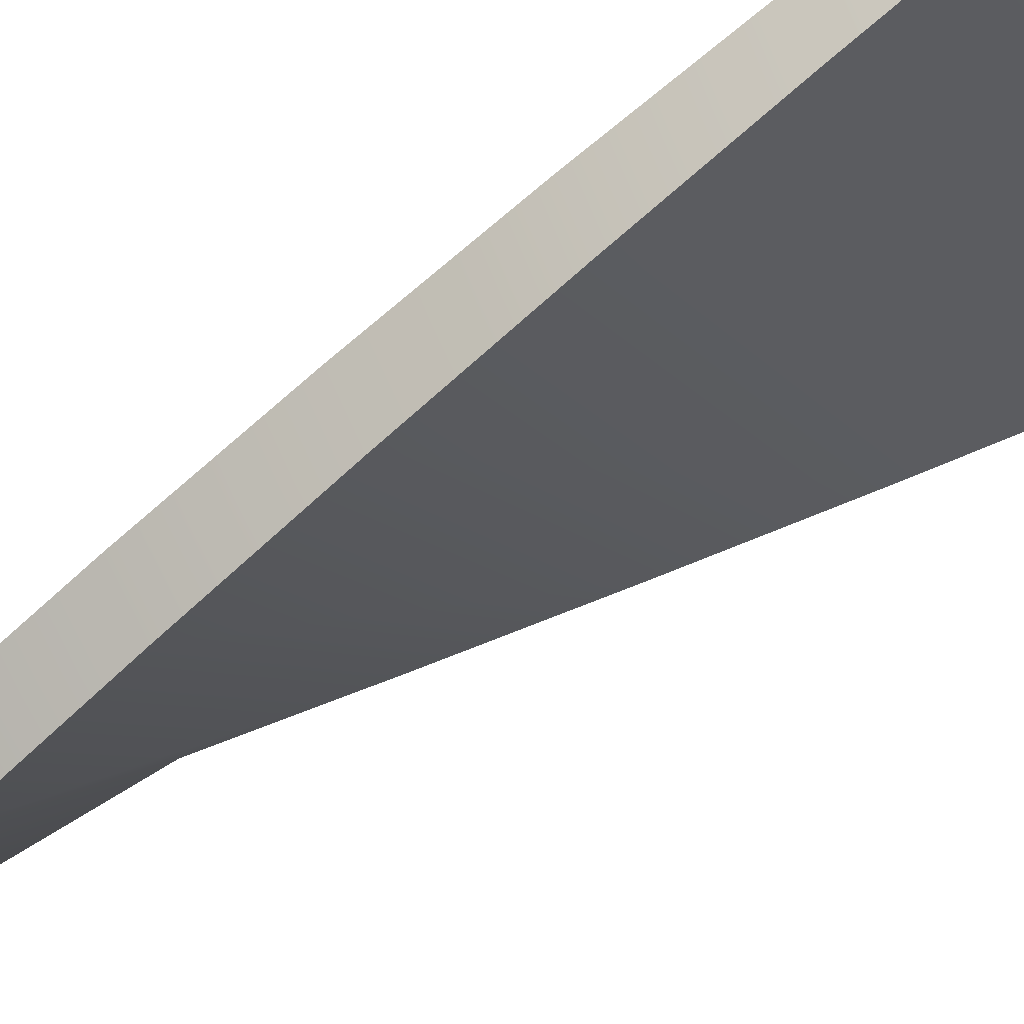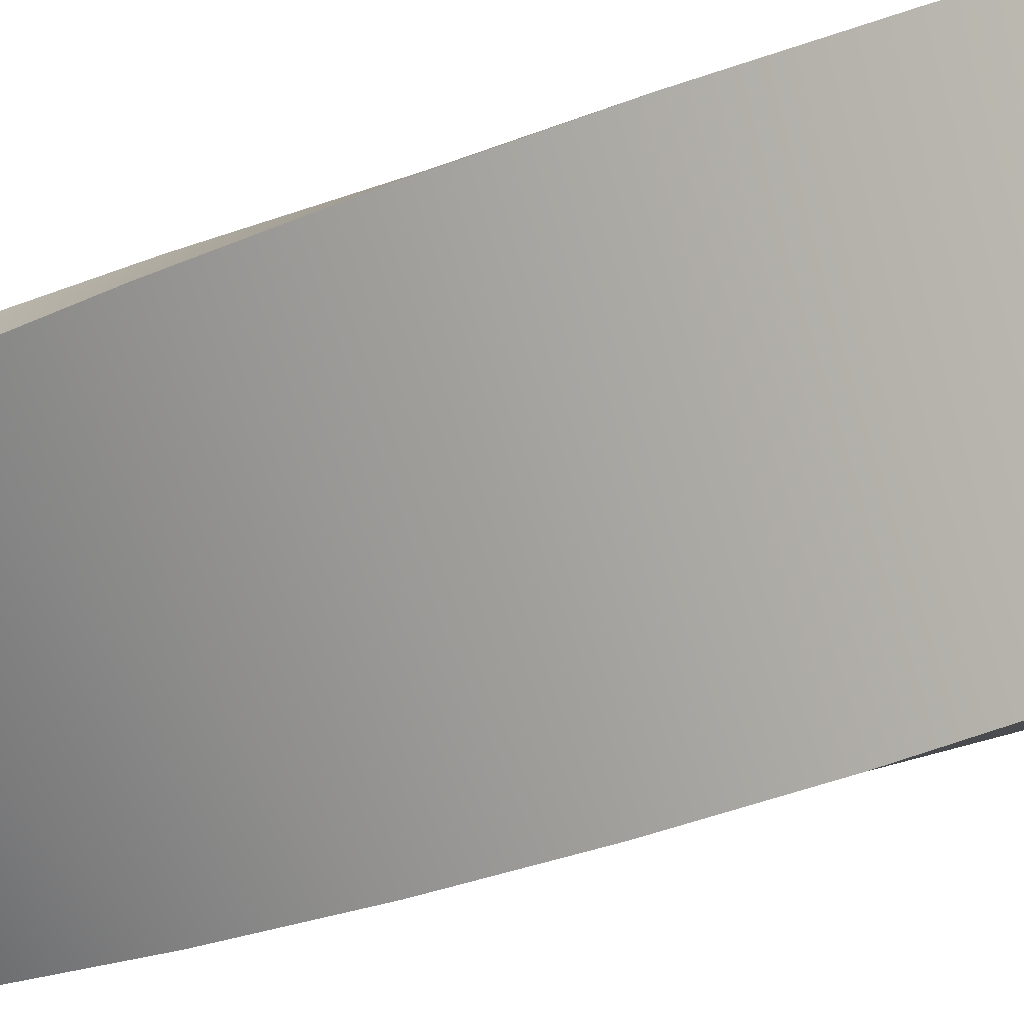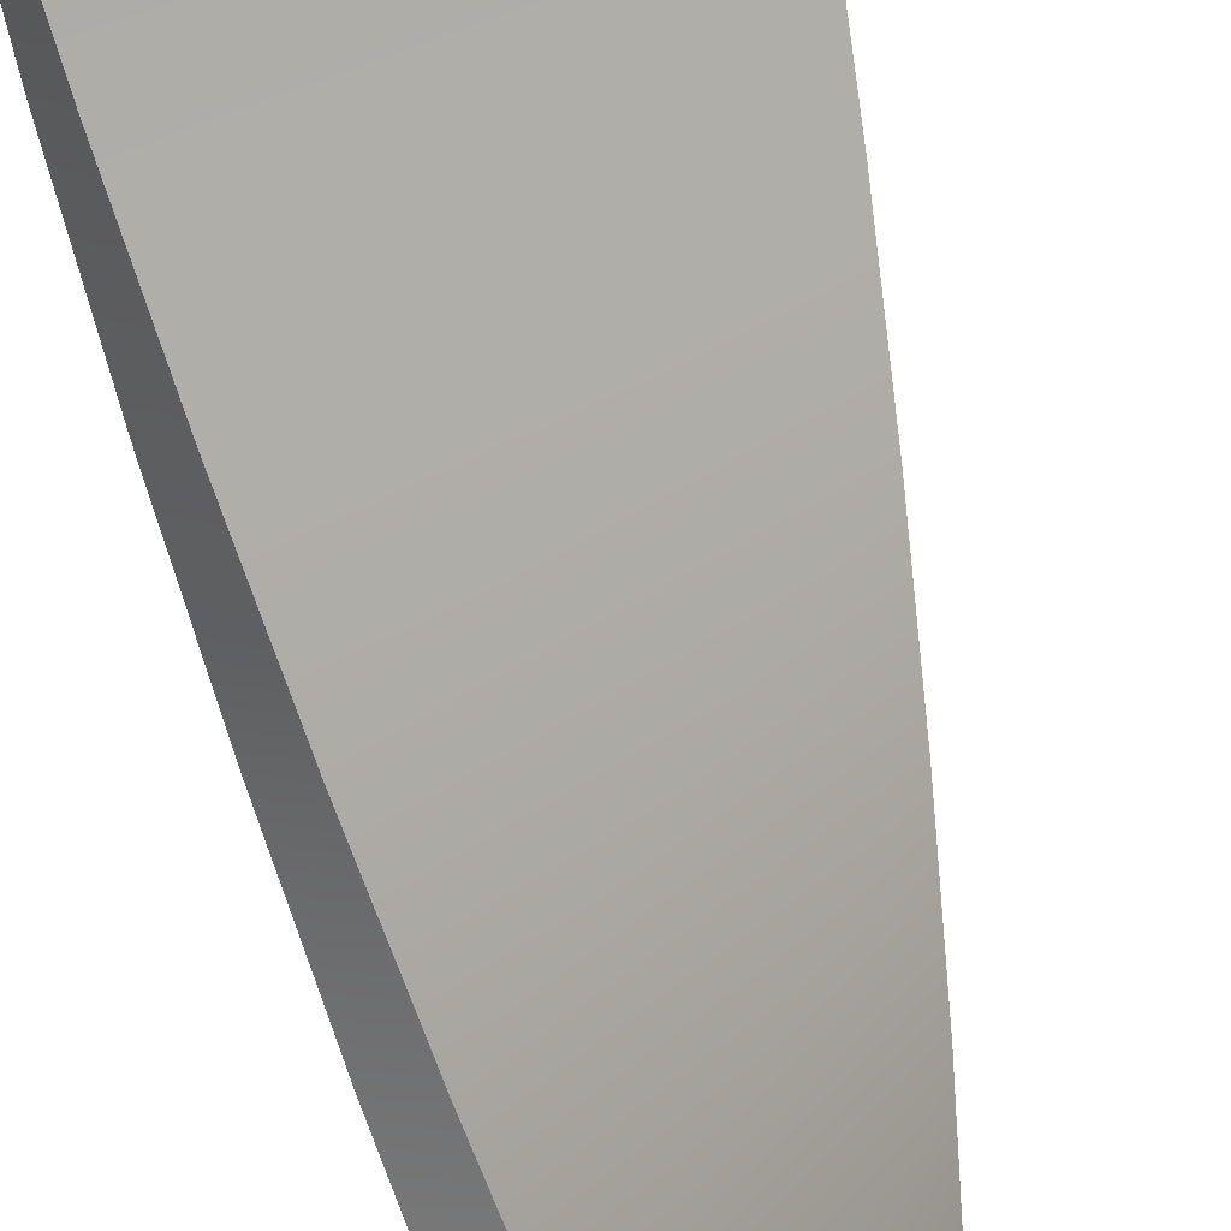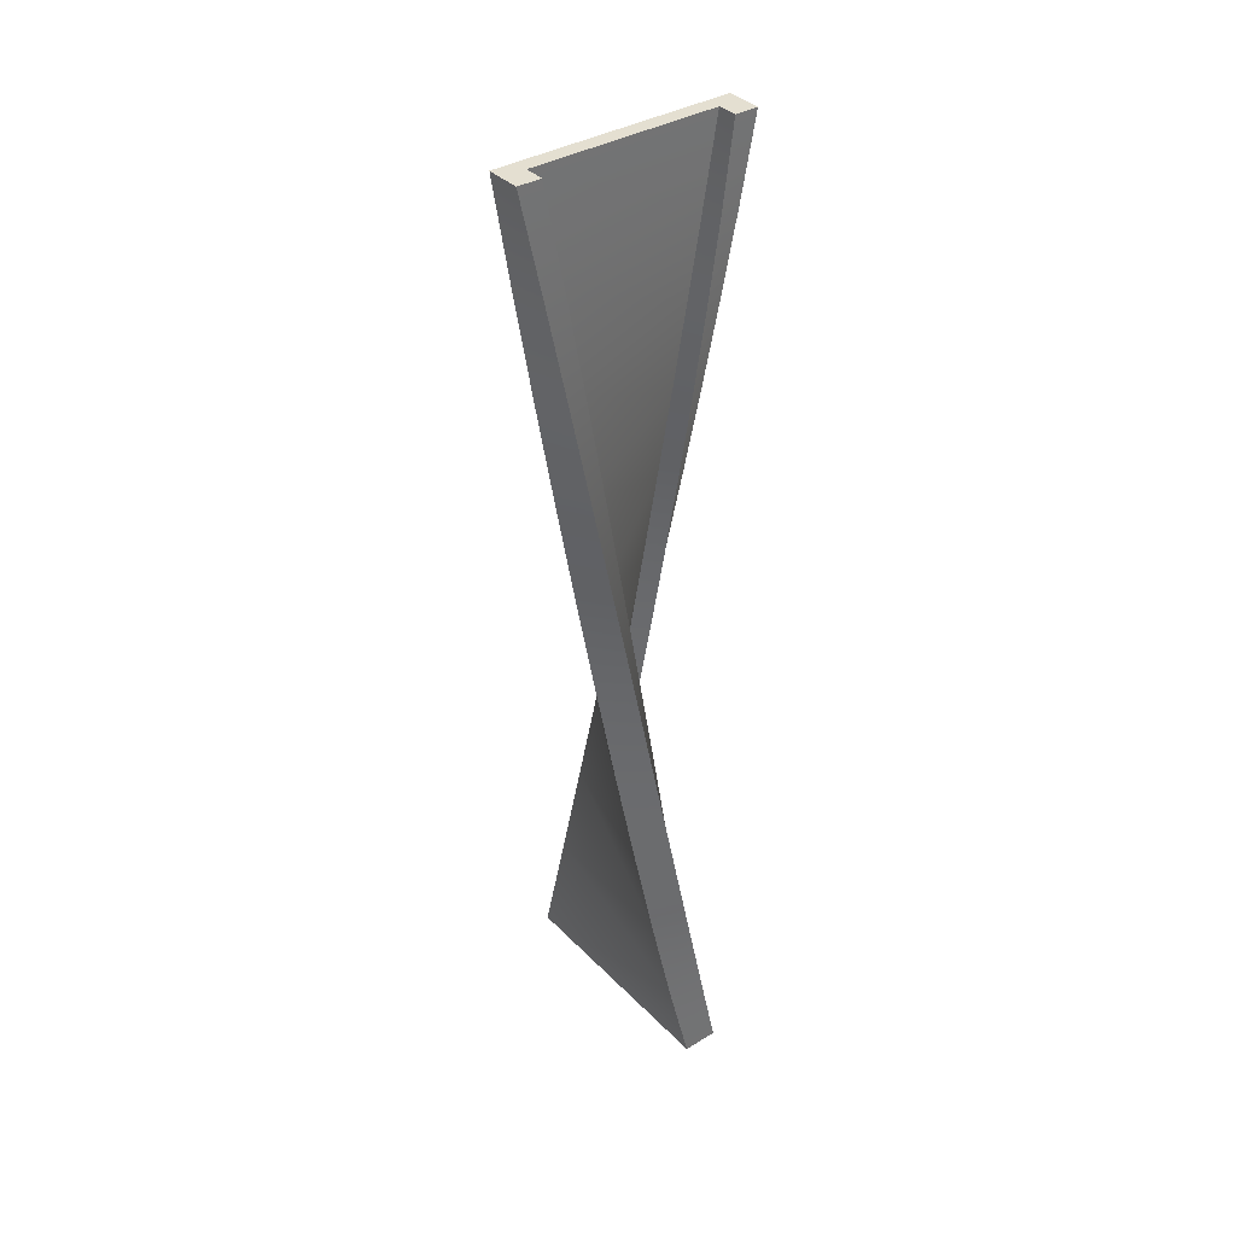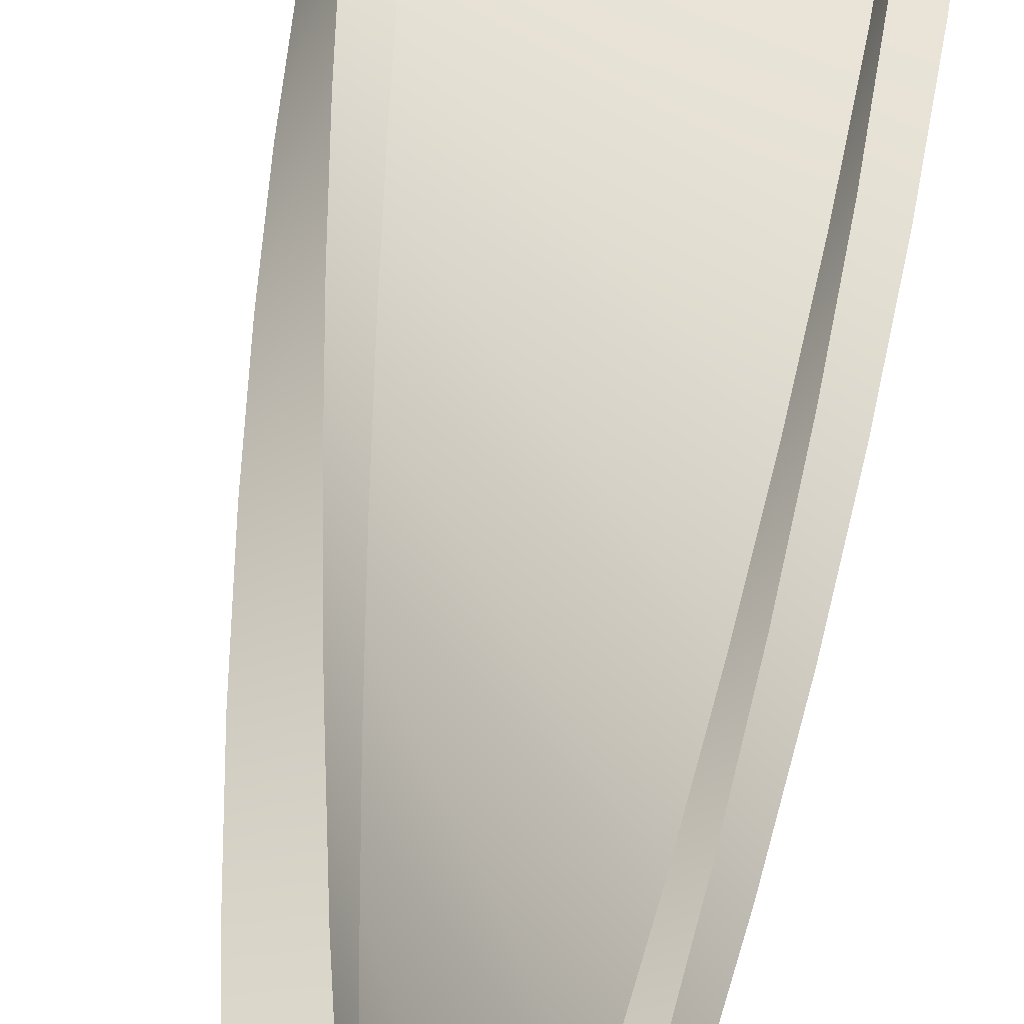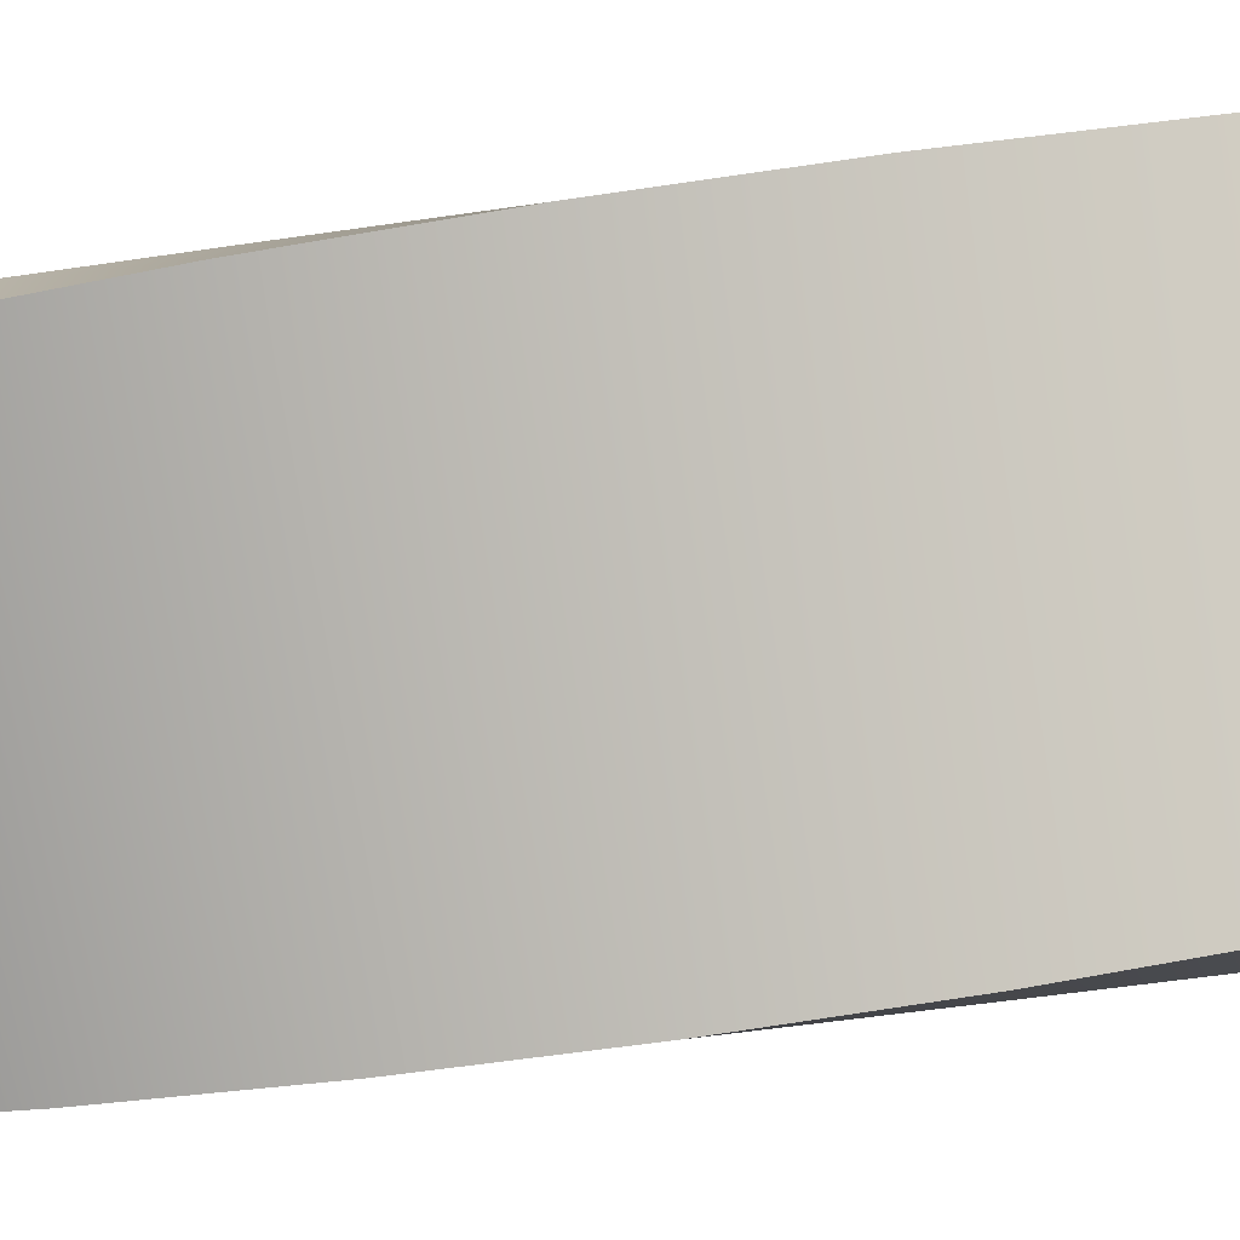
<metadata>
{"format":"obj","ext":"obj","renderer":"f3d","projection":"perspective","resolution":1024,"background":"white","views":[{"elev":-62.0,"azim":124.6,"up":"+Y"},{"elev":-37.3,"azim":-61.2,"up":"+Y"},{"elev":-72.0,"azim":-166.4,"up":"+Y"},{"elev":36.8,"azim":52.1,"up":"+Z"},{"elev":46.8,"azim":8.6,"up":"+Y"},{"elev":-44.5,"azim":-77.4,"up":"+Y"}]}
</metadata>
<code>
g spline-default-straight-skew-left-side
v -0.4694 0.1722 0.7995 1 1 1
v 0.4694 -0.1722 0.7995 1 1 1
v -0.4911 0.09359 0.3993 1 1 1
v 0.4911 -0.09359 0.3993 1 1 1
v -0.4999 9.537e-07 3.815e-06 1 1 1
v 0.4999 -9.537e-07 3.815e-06 1 1 1
v 0.5199 -0.03453 0.7995 1 1 1
v 0.5186 0.05047 0.3993 1 1 1
v 0.5 0.1467 3.815e-06 1 1 1
v -0.4188 0.3099 0.7995 1 1 1
v -0.4637 0.2377 0.3993 1 1 1
v -0.4999 0.1467 3.815e-06 1 1 1
v 0.426 -8.643e-05 0.7995 1 1 1
v 0.4203 0.06919 0.3993 1 1 1
v 0.4 0.1467 3.815e-06 1 1 1
v 0.3973 -0.07831 0.7995 1 1 1
v 0.4047 -0.01267 0.3993 1 1 1
v 0.4 0.06333 3.815e-06 1 1 1
v -0.3537 0.1972 0.7995 1 1 1
v -0.325 0.2754 0.7995 1 1 1
v -0.381 0.1371 0.3993 1 1 1
v -0.3654 0.2189 0.3993 1 1 1
v -0.4 0.06333 3.815e-06 1 1 1
v -0.4 0.1467 3.815e-06 1 1 1
v -0.3994 0.3007 1.6 1 1 1
v 0.3994 -0.3007 1.6 1 1 1
v -0.4383 0.2405 1.2 1 1 1
v 0.4383 -0.2405 1.2 1 1 1
v 0.4876 -0.1835 1.6 1 1 1
v 0.5088 -0.112 1.2 1 1 1
v -0.3112 0.4178 1.6 1 1 1
v -0.3677 0.3691 1.2 1 1 1
v 0.4077 -0.1234 1.6 1 1 1
v 0.4212 -0.06388 1.2 1 1 1
v 0.3576 -0.1899 1.6 1 1 1
v 0.3811 -0.1369 1.2 1 1 1
v -0.2815 0.2911 1.6 1 1 1
v -0.2313 0.3577 1.6 1 1 1
v -0.3202 0.248 1.2 1 1 1
v -0.2801 0.321 1.2 1 1 1
v -0.3202 0.248 1.2 1 1 1
v -0.3007 0.3994 2.4 1 1 1
v 0.3007 -0.3994 2.4 1 1 1
v -0.3535 0.3535 2 1 1 1
v 0.3535 -0.3535 2 1 1 1
v 0.4178 -0.3112 2.4 1 1 1
v 0.4572 -0.2498 2 1 1 1
v -0.1835 0.4876 2.4 1 1 1
v -0.2498 0.4572 2 1 1 1
v 0.3577 -0.2313 2.4 1 1 1
v 0.3865 -0.1791 2 1 1 1
v 0.2911 -0.2815 2.4 1 1 1
v 0.3276 -0.238 2 1 1 1
v -0.1899 0.3576 2.4 1 1 1
v -0.1234 0.4077 2.4 1 1 1
v -0.238 0.3276 2 1 1 1
v -0.1791 0.3865 2 1 1 1
v 0.3276 -0.238 2 1 1 1
v -0.1722 0.4694 3.2 1 1 1
v 0.1722 -0.4694 3.2 1 1 1
v -0.2405 0.4383 2.8 1 1 1
v 0.2405 -0.4383 2.8 1 1 1
v 0.3099 -0.4188 3.2 1 1 1
v 0.3691 -0.3677 2.8 1 1 1
v -0.03453 0.5199 3.2 1 1 1
v -0.112 0.5088 2.8 1 1 1
v 0.2754 -0.325 3.2 1 1 1
v 0.321 -0.2801 2.8 1 1 1
v 0.1972 -0.3537 3.2 1 1 1
v 0.248 -0.3202 2.8 1 1 1
v -0.07831 0.3973 3.2 1 1 1
v -8.678e-05 0.426 3.2 1 1 1
v -0.1369 0.3811 2.8 1 1 1
v -0.06388 0.4212 2.8 1 1 1
v -1.431e-06 0.4999 4 1 1 1
v 1.431e-06 -0.4999 4 1 1 1
v -0.09359 0.4911 3.601 1 1 1
v 0.09359 -0.4911 3.601 1 1 1
v 0.1467 -0.4999 4 1 1 1
v 0.2377 -0.4637 3.601 1 1 1
v 0.1467 0.5 4 1 1 1
v 0.05047 0.5186 3.601 1 1 1
v 0.1467 -0.4 4 1 1 1
v 0.2189 -0.3654 3.601 1 1 1
v 0.06333 -0.4 4 1 1 1
v 0.1371 -0.381 3.601 1 1 1
v 0.06333 0.4 4 1 1 1
v 0.1467 0.4 4 1 1 1
v -0.01267 0.4047 3.601 1 1 1
v 0.06919 0.4203 3.601 1 1 1
v -0.4 0.1467 -2.888e-15 1 1 1
v -0.5 0.1467 -2.888e-15 1 1 1
v -0.4 0.06333 -2.888e-15 1 1 1
v -0.5 0 -2.888e-15 1 1 1
v 0.5 0 2.888e-15 1 1 1
v 0.4 0.06333 0 1 1 1
v 0.5 0.1467 2.888e-15 1 1 1
v 0.4 0.1467 0 1 1 1
v 0.1467 -0.4 4 1 1 1
v 0.1467 -0.4999 4 1 1 1
v 0.06333 -0.4 4 1 1 1
v 2.682e-07 -0.5 4 1 1 1
v -2.682e-07 0.5 4 1 1 1
v 0.06333 0.4 4 1 1 1
v 0.1467 0.5 4 1 1 1
v 0.1467 0.4 4 1 1 1
f 3 2 1
f 2 3 4
f 5 4 3
f 4 5 6
f 4 7 2
f 7 4 8
f 6 8 4
f 8 6 9
f 11 1 10
f 1 11 3
f 12 3 11
f 3 12 5
f 7 14 13
f 14 7 8
f 8 15 14
f 15 8 9
f 14 16 13
f 16 14 17
f 15 17 14
f 17 15 18
f 21 20 19
f 20 21 22
f 23 22 21
f 22 23 24
f 20 11 10
f 11 20 22
f 22 12 11
f 12 22 24
f 21 16 17
f 16 21 19
f 23 17 18
f 17 23 21
f 27 26 25
f 26 27 28
f 1 28 27
f 28 1 2
f 28 29 26
f 29 28 30
f 2 30 28
f 30 2 7
f 32 25 31
f 25 32 27
f 10 27 32
f 27 10 1
f 29 34 33
f 34 29 30
f 30 13 34
f 13 30 7
f 34 35 33
f 35 34 36
f 13 36 34
f 36 13 16
f 39 38 37
f 38 39 40
f 19 40 39
f 40 19 20
f 38 32 31
f 32 38 40
f 40 10 32
f 10 40 20
f 39 35 36
f 35 39 37
f 19 36 16
f 36 19 41
f 44 43 42
f 43 44 45
f 25 45 44
f 45 25 26
f 45 46 43
f 46 45 47
f 26 47 45
f 47 26 29
f 49 42 48
f 42 49 44
f 31 44 49
f 44 31 25
f 46 51 50
f 51 46 47
f 47 33 51
f 33 47 29
f 51 52 50
f 52 51 53
f 33 53 51
f 53 33 35
f 56 55 54
f 55 56 57
f 37 57 56
f 57 37 38
f 55 49 48
f 49 55 57
f 57 31 49
f 31 57 38
f 56 52 53
f 52 56 54
f 37 58 35
f 58 37 56
f 61 60 59
f 60 61 62
f 42 62 61
f 62 42 43
f 62 63 60
f 63 62 64
f 43 64 62
f 64 43 46
f 66 59 65
f 59 66 61
f 48 61 66
f 61 48 42
f 63 68 67
f 68 63 64
f 64 50 68
f 50 64 46
f 68 69 67
f 69 68 70
f 50 70 68
f 70 50 52
f 73 72 71
f 72 73 74
f 54 74 73
f 74 54 55
f 72 66 65
f 66 72 74
f 74 48 66
f 48 74 55
f 73 69 70
f 69 73 71
f 54 70 52
f 70 54 73
f 77 76 75
f 76 77 78
f 59 78 77
f 78 59 60
f 78 79 76
f 79 78 80
f 60 80 78
f 80 60 63
f 82 75 81
f 75 82 77
f 65 77 82
f 77 65 59
f 79 84 83
f 84 79 80
f 80 67 84
f 67 80 63
f 84 85 83
f 85 84 86
f 67 86 84
f 86 67 69
f 89 88 87
f 88 89 90
f 71 90 89
f 90 71 72
f 88 82 81
f 82 88 90
f 90 65 82
f 65 90 72
f 89 85 86
f 85 89 87
f 71 86 69
f 86 71 89
f 93 92 91
f 93 94 92
f 94 93 95
f 96 95 93
f 95 96 97
f 97 96 98
f 101 100 99
f 101 102 100
f 102 101 103
f 104 103 101
f 103 104 105
f 105 104 106
g spline-default-straight-skew-left-side
f 3 2 1
f 2 3 4
f 5 4 3
f 4 5 6
f 4 7 2
f 7 4 8
f 6 8 4
f 8 6 9
f 11 1 10
f 1 11 3
f 12 3 11
f 3 12 5
f 7 14 13
f 14 7 8
f 8 15 14
f 15 8 9
f 14 16 13
f 16 14 17
f 15 17 14
f 17 15 18
f 21 20 19
f 20 21 22
f 23 22 21
f 22 23 24
f 20 11 10
f 11 20 22
f 22 12 11
f 12 22 24
f 21 16 17
f 16 21 19
f 23 17 18
f 17 23 21
f 27 26 25
f 26 27 28
f 1 28 27
f 28 1 2
f 28 29 26
f 29 28 30
f 2 30 28
f 30 2 7
f 32 25 31
f 25 32 27
f 10 27 32
f 27 10 1
f 29 34 33
f 34 29 30
f 30 13 34
f 13 30 7
f 34 35 33
f 35 34 36
f 13 36 34
f 36 13 16
f 39 38 37
f 38 39 40
f 19 40 39
f 40 19 20
f 38 32 31
f 32 38 40
f 40 10 32
f 10 40 20
f 39 35 36
f 35 39 37
f 19 36 16
f 36 19 41
f 44 43 42
f 43 44 45
f 25 45 44
f 45 25 26
f 45 46 43
f 46 45 47
f 26 47 45
f 47 26 29
f 49 42 48
f 42 49 44
f 31 44 49
f 44 31 25
f 46 51 50
f 51 46 47
f 47 33 51
f 33 47 29
f 51 52 50
f 52 51 53
f 33 53 51
f 53 33 35
f 56 55 54
f 55 56 57
f 37 57 56
f 57 37 38
f 55 49 48
f 49 55 57
f 57 31 49
f 31 57 38
f 56 52 53
f 52 56 54
f 37 58 35
f 58 37 56
f 61 60 59
f 60 61 62
f 42 62 61
f 62 42 43
f 62 63 60
f 63 62 64
f 43 64 62
f 64 43 46
f 66 59 65
f 59 66 61
f 48 61 66
f 61 48 42
f 63 68 67
f 68 63 64
f 64 50 68
f 50 64 46
f 68 69 67
f 69 68 70
f 50 70 68
f 70 50 52
f 73 72 71
f 72 73 74
f 54 74 73
f 74 54 55
f 72 66 65
f 66 72 74
f 74 48 66
f 48 74 55
f 73 69 70
f 69 73 71
f 54 70 52
f 70 54 73
f 77 76 75
f 76 77 78
f 59 78 77
f 78 59 60
f 78 79 76
f 79 78 80
f 60 80 78
f 80 60 63
f 82 75 81
f 75 82 77
f 65 77 82
f 77 65 59
f 79 84 83
f 84 79 80
f 80 67 84
f 67 80 63
f 84 85 83
f 85 84 86
f 67 86 84
f 86 67 69
f 89 88 87
f 88 89 90
f 71 90 89
f 90 71 72
f 88 82 81
f 82 88 90
f 90 65 82
f 65 90 72
f 89 85 86
f 85 89 87
f 71 86 69
f 86 71 89
f 93 92 91
f 93 94 92
f 94 93 95
f 96 95 93
f 95 96 97
f 97 96 98
f 101 100 99
f 101 102 100
f 102 101 103
f 104 103 101
f 103 104 105
f 105 104 106

</code>
